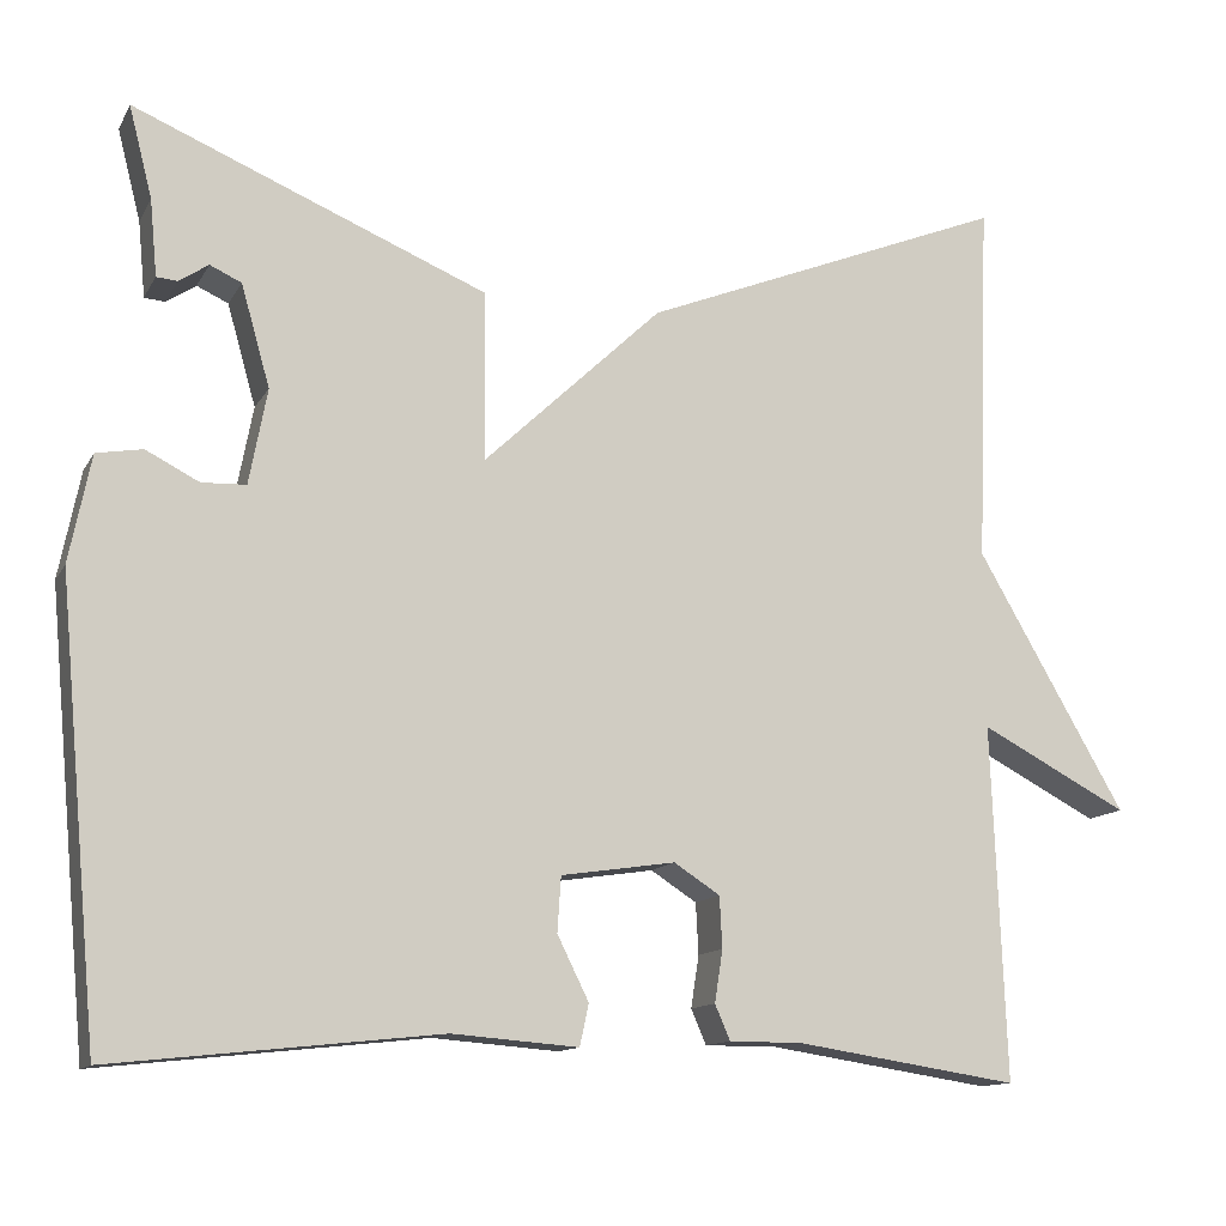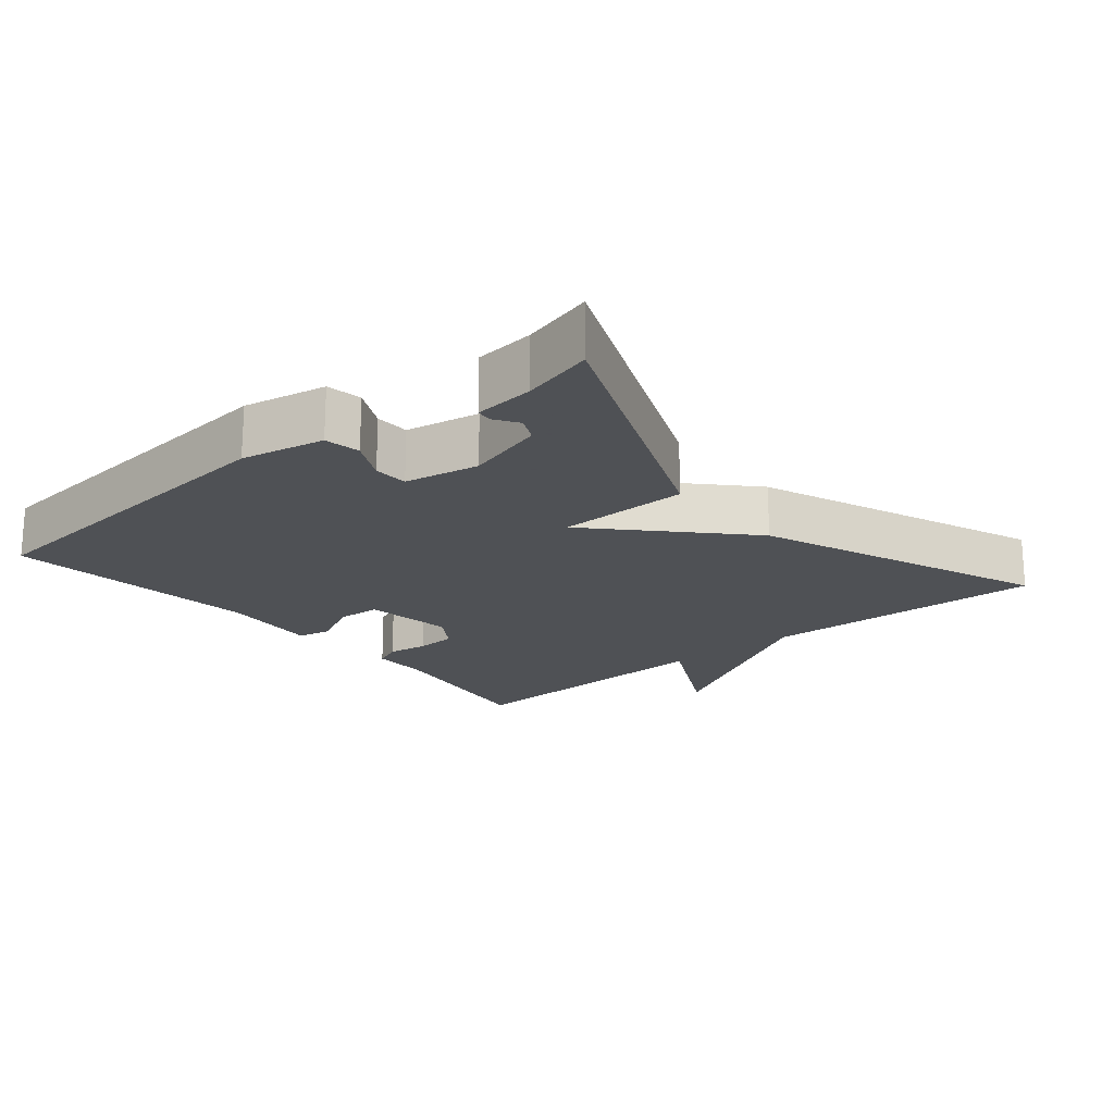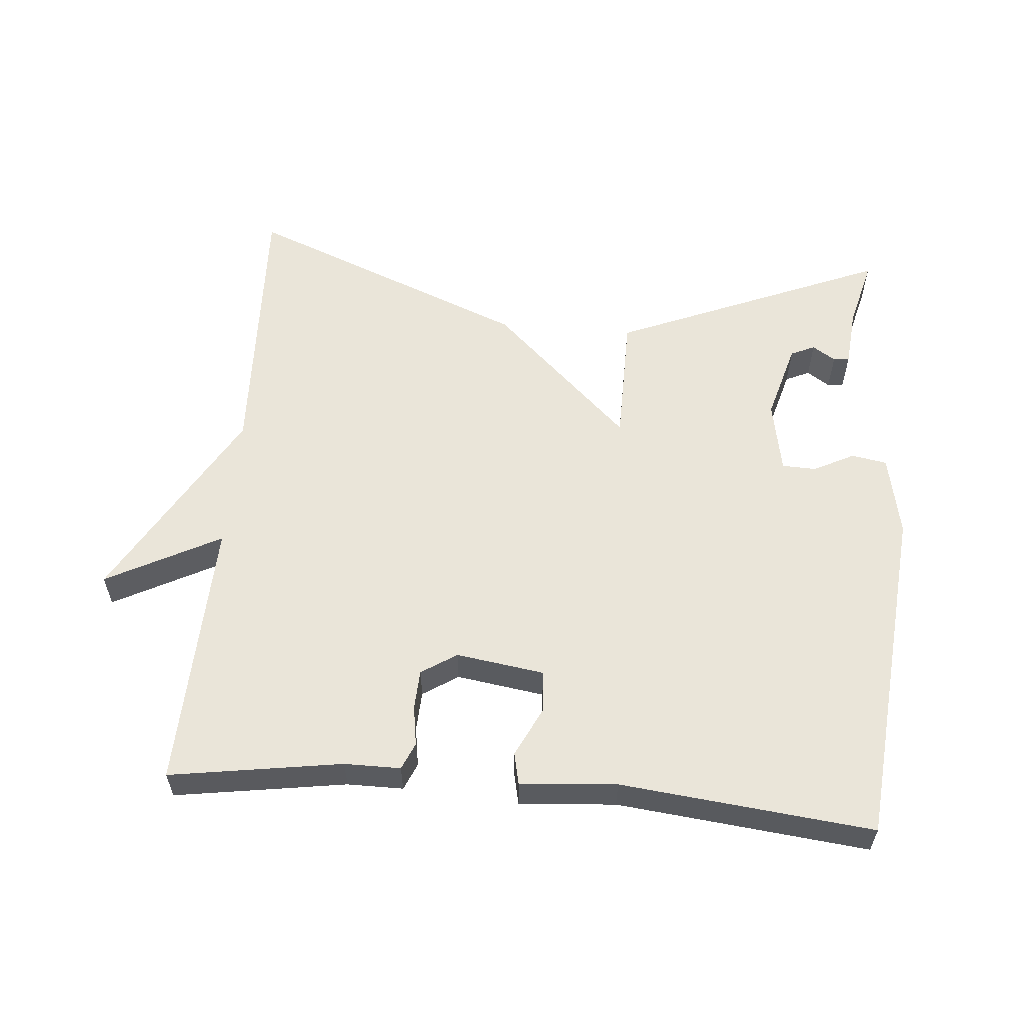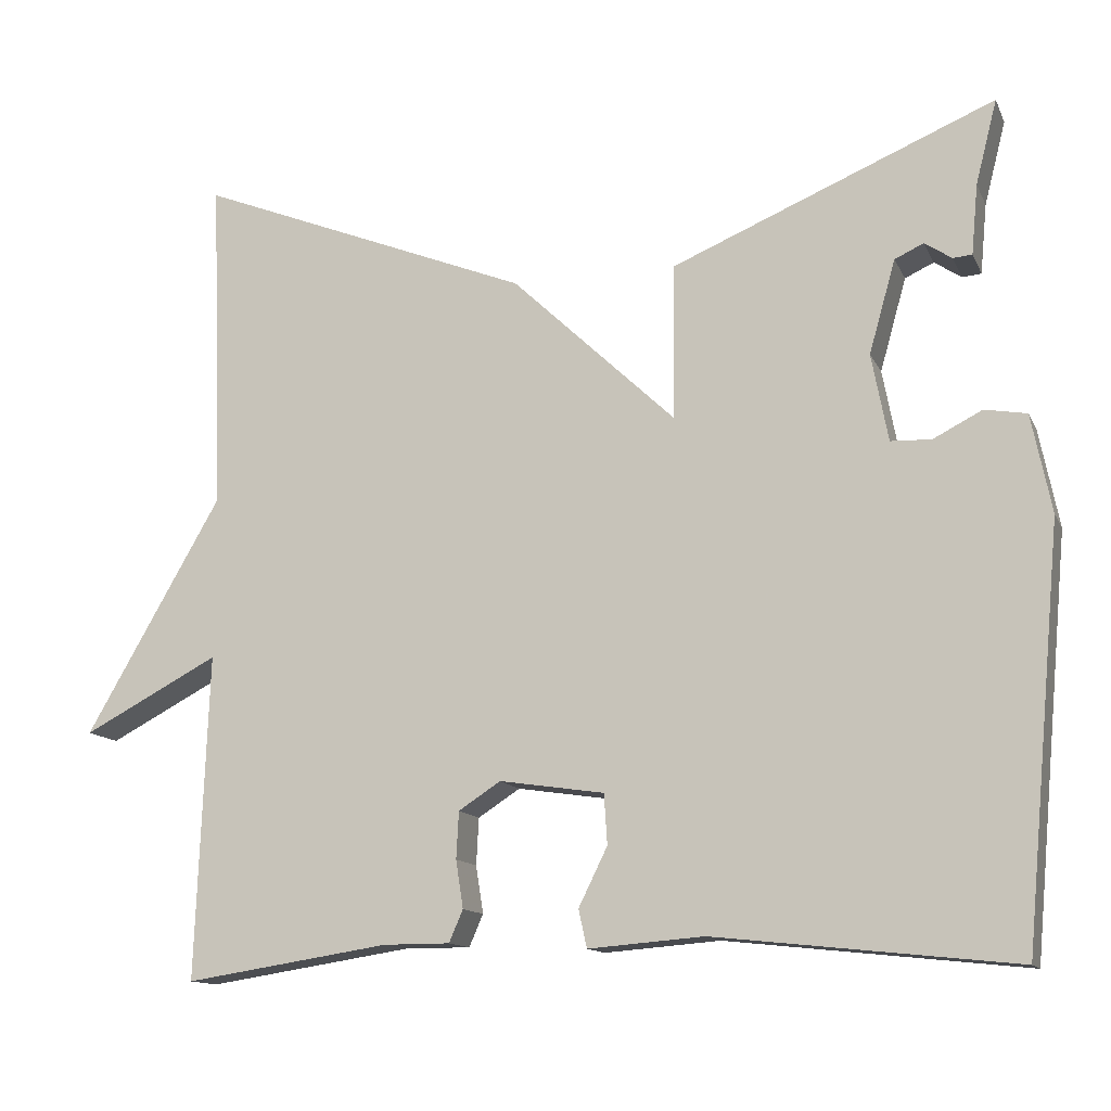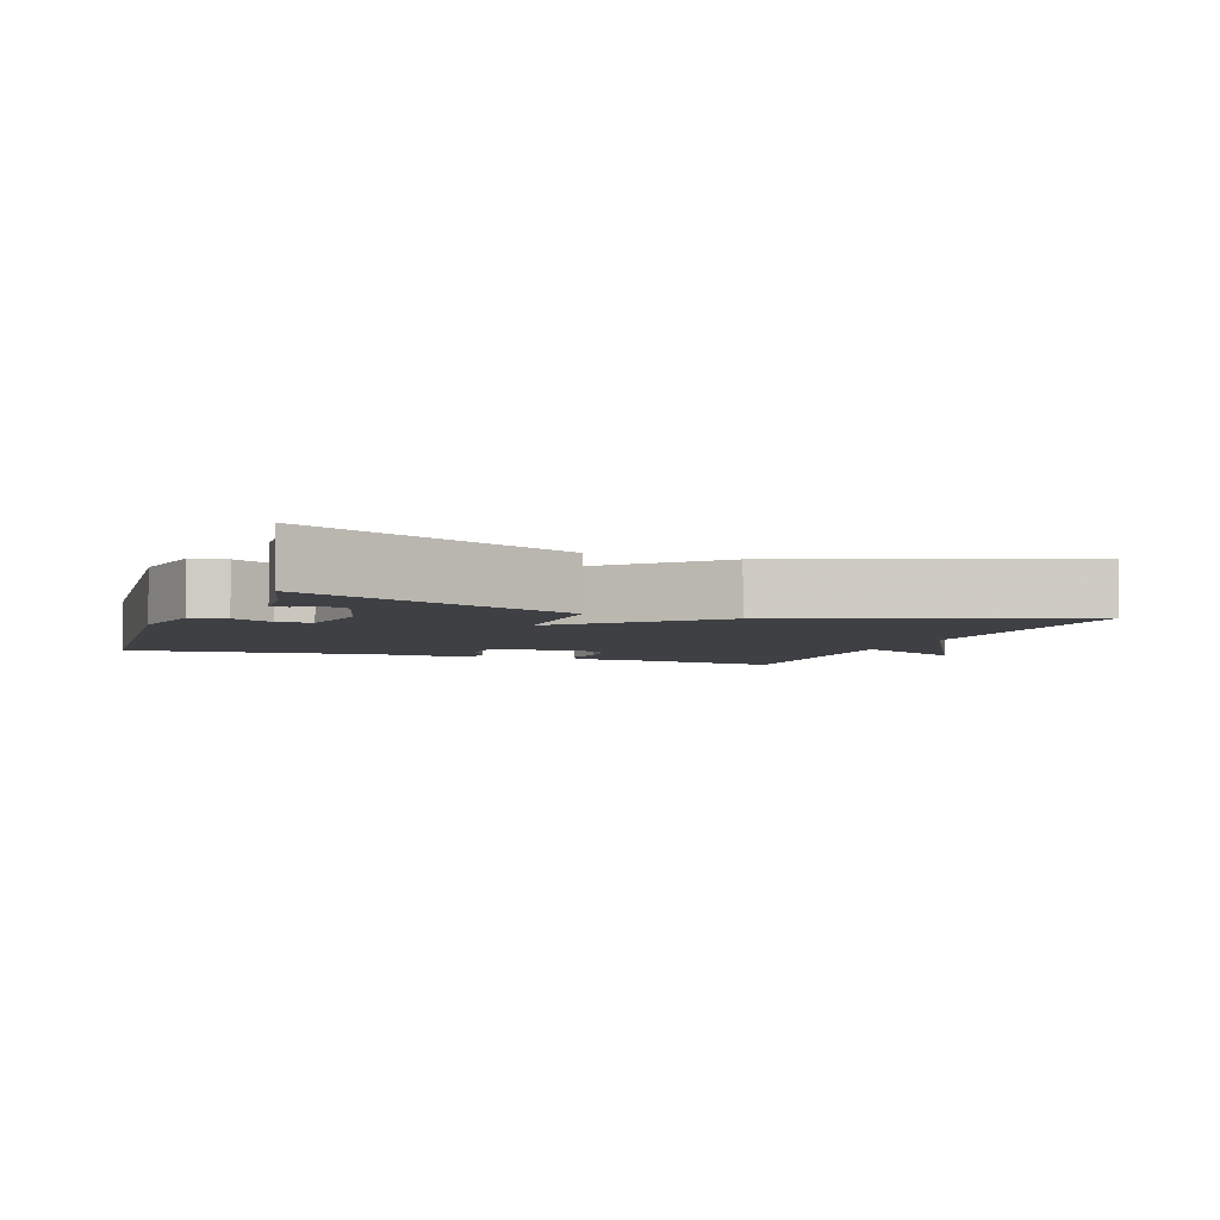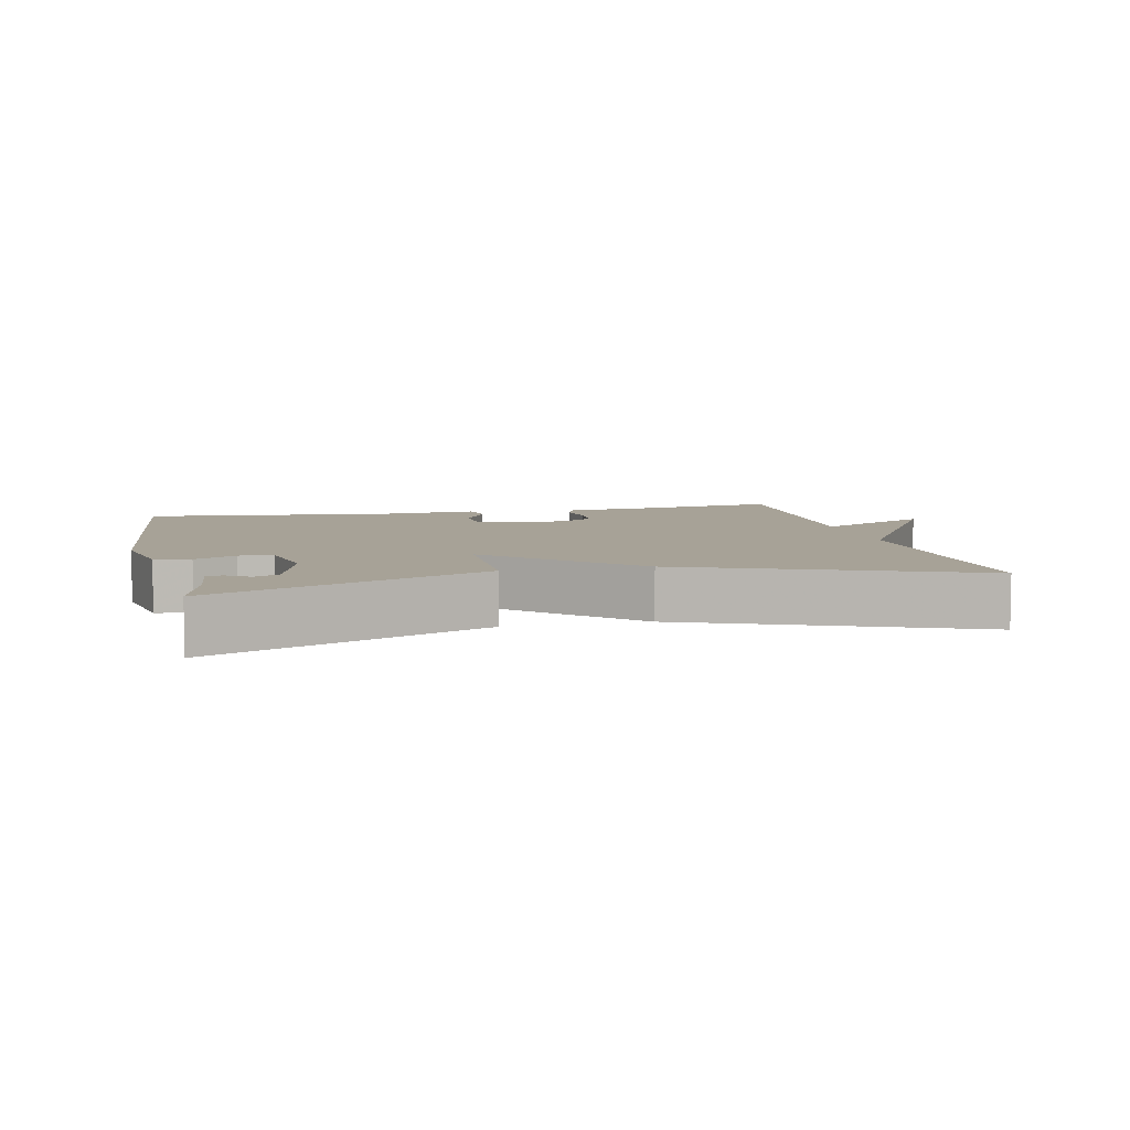
<metadata>
{"format":"obj","ext":"obj","renderer":"f3d","projection":"perspective","resolution":1024,"background":"white","views":[{"elev":-12.6,"azim":-19.5,"up":"+Z"},{"elev":-19.5,"azim":-50.2,"up":"+Y"},{"elev":57.8,"azim":-175.2,"up":"+Y"},{"elev":-12.9,"azim":-162.1,"up":"+Z"},{"elev":-4.7,"azim":-20.6,"up":"+Y"},{"elev":6.6,"azim":-12.7,"up":"+Y"}]}
</metadata>
<code>
v -0.5 0.07 0.5
v -0.108 0.07 0.337
v -0.106 0.07 0.149
v 0.092 0.07 0.337
v 0.5 0.07 0.5
v 0.485 0.07 0.094
v 0.65 0.07 -0.192
v 0.485 0.07 -0.106
v 0.5 0.07 -0.5
v 0.252 0.07 -0.462
v 0.171 0.07 -0.462
v 0.154 0.07 -0.423
v 0.163 0.07 -0.365
v 0.16 0.07 -0.308
v 0.109 0.07 -0.275
v -0.018 0.07 -0.294
v -0.022 0.07 -0.355
v 0.013 0.07 -0.426
v 0.003 0.07 -0.472
v -0.137 0.07 -0.461
v -0.5 0.07 -0.5
v -0.546 0.07 -0.002
v -0.522 0.07 0.117
v -0.471 0.07 0.126
v -0.412 0.07 0.096
v -0.363 0.07 0.098
v -0.343 0.07 0.204
v -0.375 0.07 0.317
v -0.41 0.07 0.333
v -0.443 0.07 0.311
v -0.466 0.07 0.313
v -0.474 0.07 0.398
v -0.5 0 0.5
v -0.108 0 0.337
v -0.106 0 0.149
v 0.092 0 0.337
v 0.5 0 0.5
v 0.485 0 0.094
v 0.65 0 -0.192
v 0.485 0 -0.106
v 0.5 0 -0.5
v 0.252 0 -0.462
v 0.171 0 -0.462
v 0.154 0 -0.423
v 0.163 0 -0.365
v 0.16 0 -0.308
v 0.109 0 -0.275
v -0.018 0 -0.294
v -0.022 0 -0.355
v 0.013 0 -0.426
v 0.003 0 -0.472
v -0.137 0 -0.461
v -0.5 0 -0.5
v -0.546 0 -0.002
v -0.522 0 0.117
v -0.471 0 0.126
v -0.412 0 0.096
v -0.363 0 0.098
v -0.343 0 0.204
v -0.375 0 0.317
v -0.41 0 0.333
v -0.443 0 0.311
v -0.466 0 0.313
v -0.474 0 0.398
f 29 30 31 32
f 32 1 2
f 29 32 2
f 28 29 2
f 27 28 2 3
f 26 27 3
f 23 24 25
f 22 23 25
f 21 22 25
f 20 21 25
f 20 25 26
f 19 20 26
f 18 19 26
f 17 18 26
f 16 17 26 3
f 10 11 12 13
f 10 13 14
f 9 10 14
f 8 9 14
f 6 7 8
f 6 8 14 15
f 6 15 16
f 5 6 16
f 4 5 16
f 3 4 16
f 64 63 62 61
f 34 33 64
f 34 64 61
f 34 61 60
f 35 34 60 59
f 35 59 58
f 57 56 55
f 57 55 54
f 57 54 53
f 57 53 52
f 58 57 52
f 58 52 51
f 58 51 50
f 58 50 49
f 35 58 49 48
f 45 44 43 42
f 46 45 42
f 46 42 41
f 46 41 40
f 40 39 38
f 47 46 40 38
f 48 47 38
f 48 38 37
f 48 37 36
f 48 36 35
f 1 33 34 2
f 2 34 35 3
f 3 35 36 4
f 4 36 37 5
f 5 37 38 6
f 6 38 39 7
f 7 39 40 8
f 8 40 41 9
f 9 41 42 10
f 10 42 43 11
f 11 43 44 12
f 12 44 45 13
f 13 45 46 14
f 14 46 47 15
f 15 47 48 16
f 16 48 49 17
f 17 49 50 18
f 18 50 51 19
f 19 51 52 20
f 20 52 53 21
f 21 53 54 22
f 22 54 55 23
f 23 55 56 24
f 24 56 57 25
f 25 57 58 26
f 26 58 59 27
f 27 59 60 28
f 28 60 61 29
f 29 61 62 30
f 30 62 63 31
f 31 63 64 32
f 32 64 33 1

</code>
